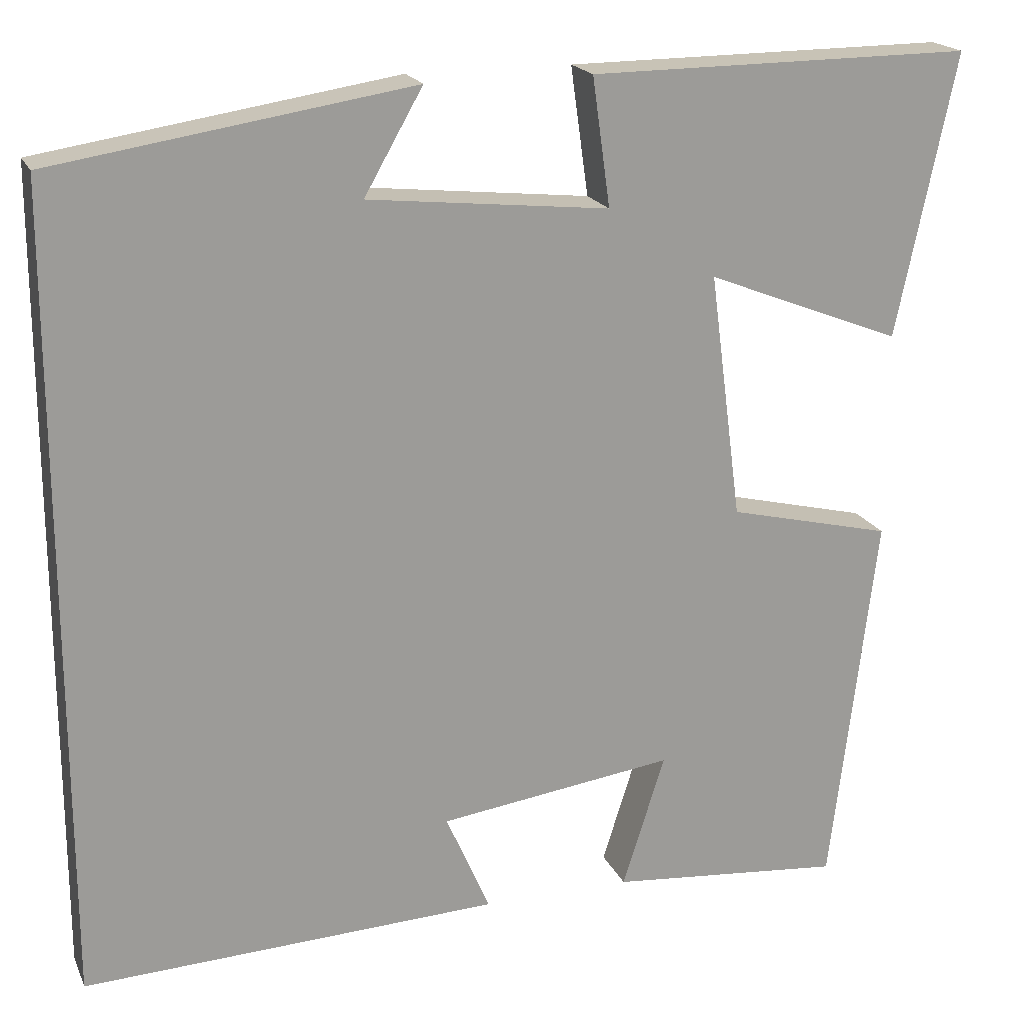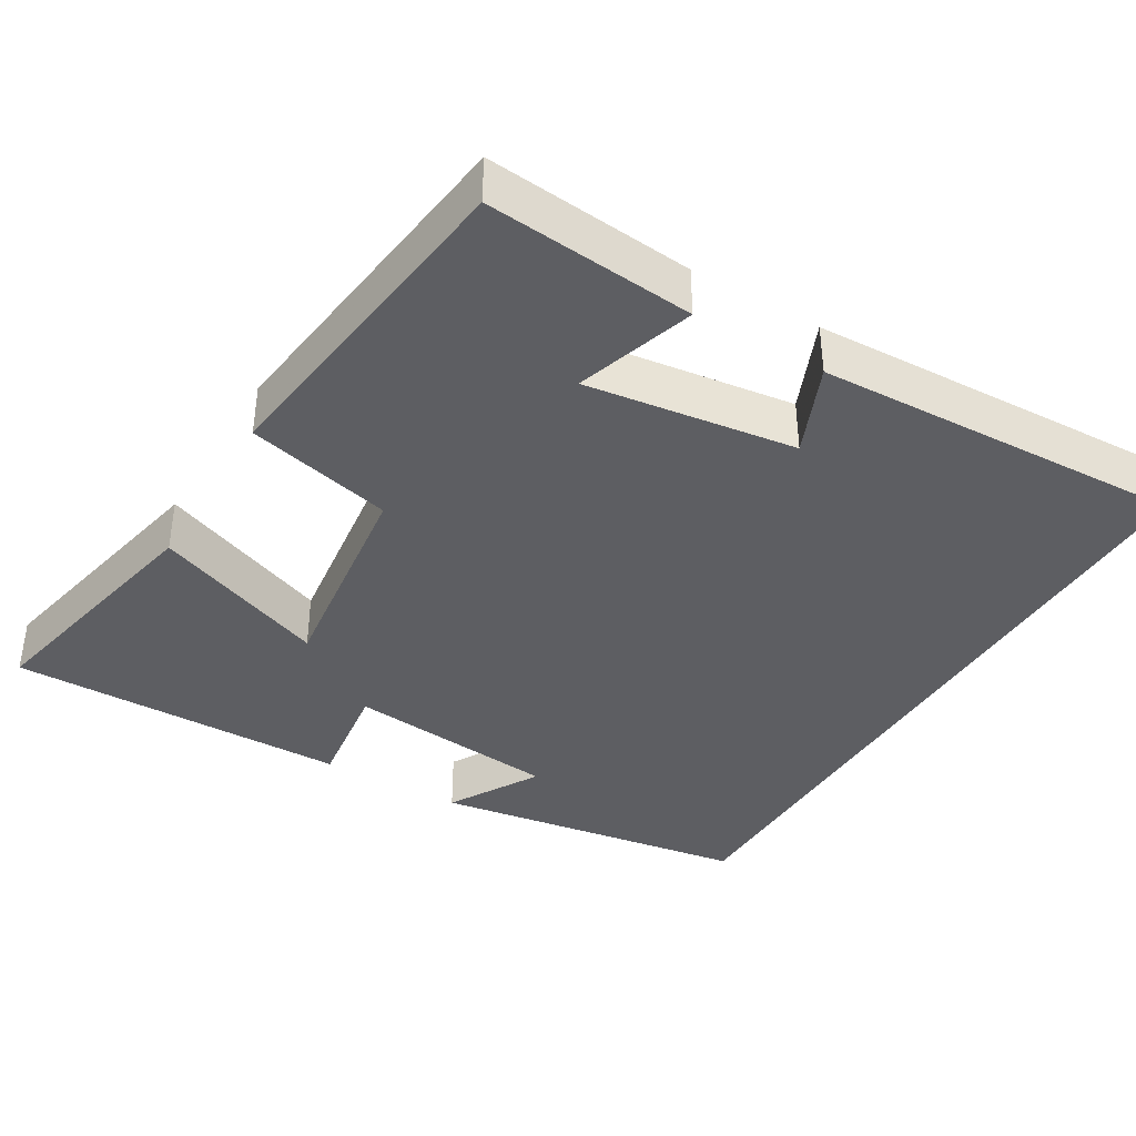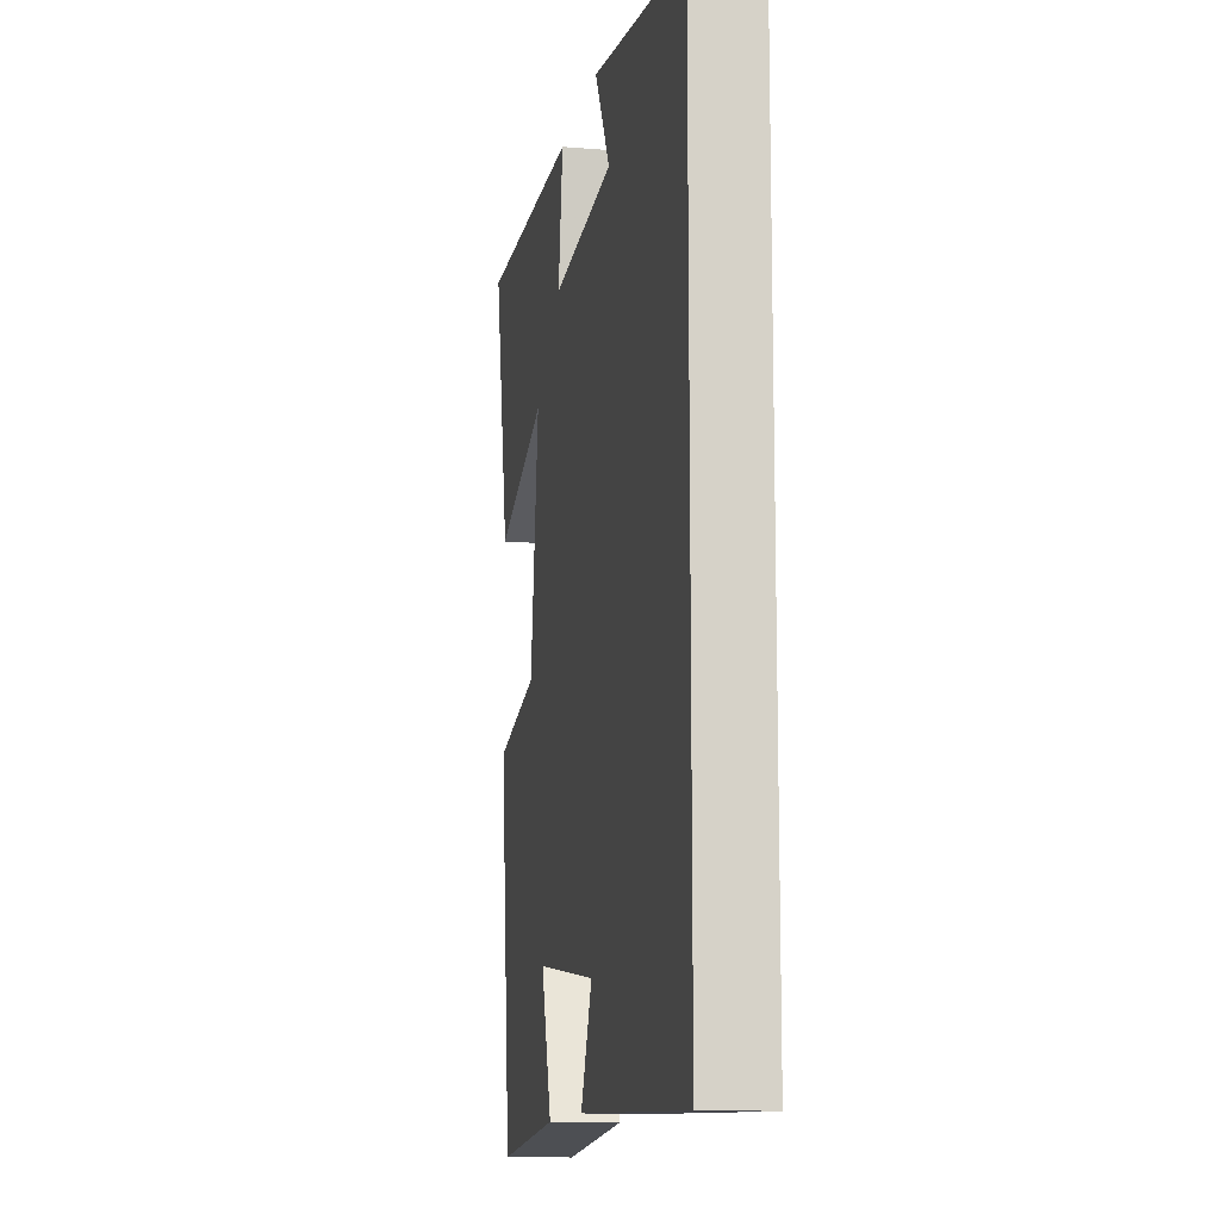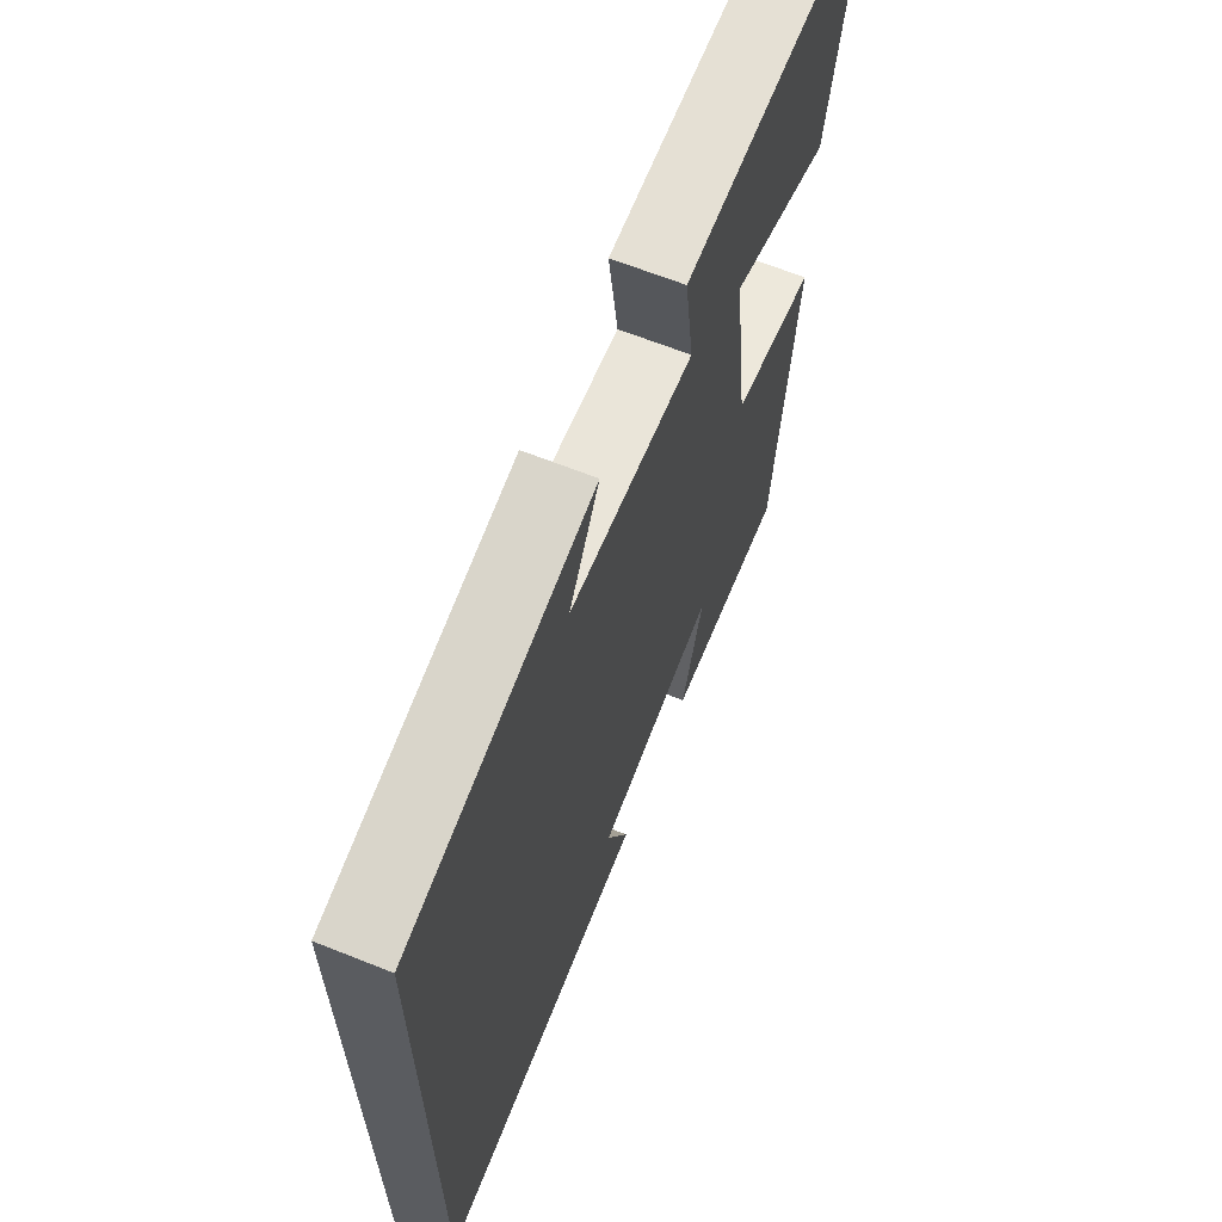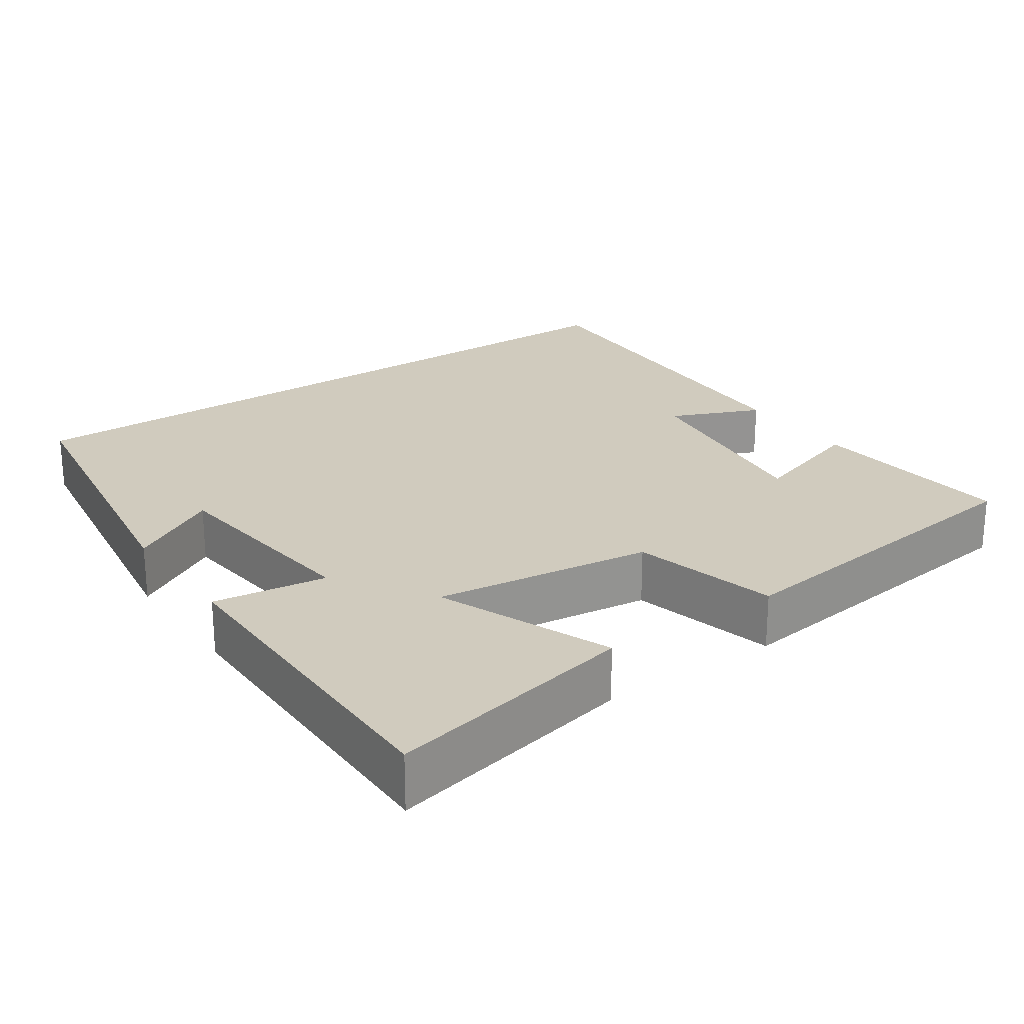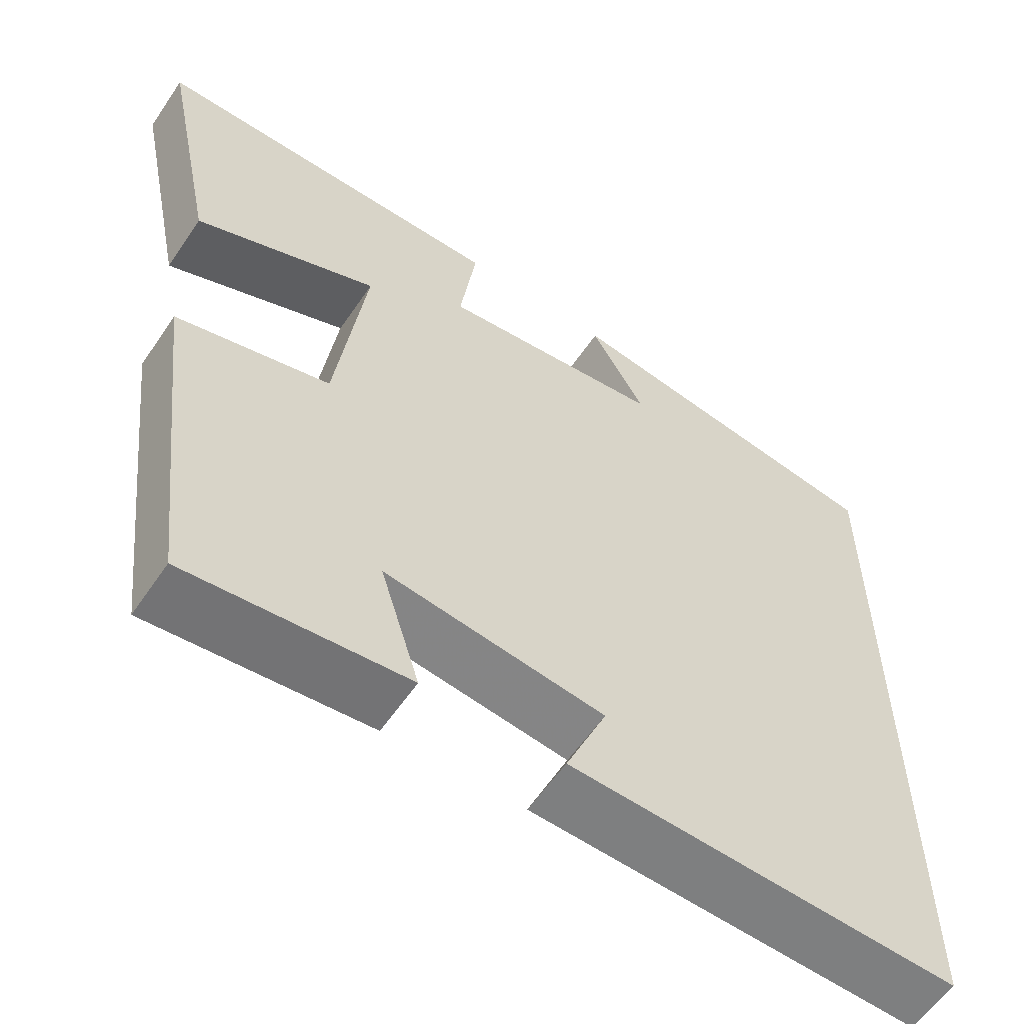
<metadata>
{"format":"obj","ext":"obj","renderer":"f3d","projection":"perspective","resolution":1024,"background":"white","views":[{"elev":19.4,"azim":-18.8,"up":"+Z"},{"elev":-38.5,"azim":149.1,"up":"+Y"},{"elev":-12.5,"azim":-100.6,"up":"+Z"},{"elev":65.4,"azim":-68.2,"up":"+Z"},{"elev":23.5,"azim":55.1,"up":"+Y"},{"elev":-58.5,"azim":146.0,"up":"+Z"}]}
</metadata>
<code>
v -0.5 0.07 0.434
v -0.077 0.07 0.5
v -0.146 0.07 0.379
v 0.138 0.07 0.349
v 0.117 0.07 0.5
v 0.57 0.07 0.503
v 0.5 0.07 0.169
v 0.268 0.07 0.26
v 0.306 0.07 -0.03
v 0.5 0.07 -0.077
v 0.446 0.07 -0.525
v 0.169 0.07 -0.5
v 0.219 0.07 -0.342
v -0.059 0.07 -0.38
v -0.007 0.07 -0.5
v -0.5 0.07 -0.521
v -0.5 0 0.434
v -0.077 0 0.5
v -0.146 0 0.379
v 0.138 0 0.349
v 0.117 0 0.5
v 0.57 0 0.503
v 0.5 0 0.169
v 0.268 0 0.26
v 0.306 0 -0.03
v 0.5 0 -0.077
v 0.446 0 -0.525
v 0.169 0 -0.5
v 0.219 0 -0.342
v -0.059 0 -0.38
v -0.007 0 -0.5
v -0.5 0 -0.521
f 14 15 16 1
f 13 14 1
f 10 11 12 13
f 9 10 13
f 8 9 13 1
f 5 6 7 8
f 4 5 8
f 3 4 8
f 3 8 1
f 1 2 3
f 17 32 31 30
f 17 30 29
f 29 28 27 26
f 29 26 25
f 17 29 25 24
f 24 23 22 21
f 24 21 20
f 24 20 19
f 17 24 19
f 19 18 17
f 1 17 18 2
f 2 18 19 3
f 3 19 20 4
f 4 20 21 5
f 5 21 22 6
f 6 22 23 7
f 7 23 24 8
f 8 24 25 9
f 9 25 26 10
f 10 26 27 11
f 11 27 28 12
f 12 28 29 13
f 13 29 30 14
f 14 30 31 15
f 15 31 32 16
f 16 32 17 1

</code>
